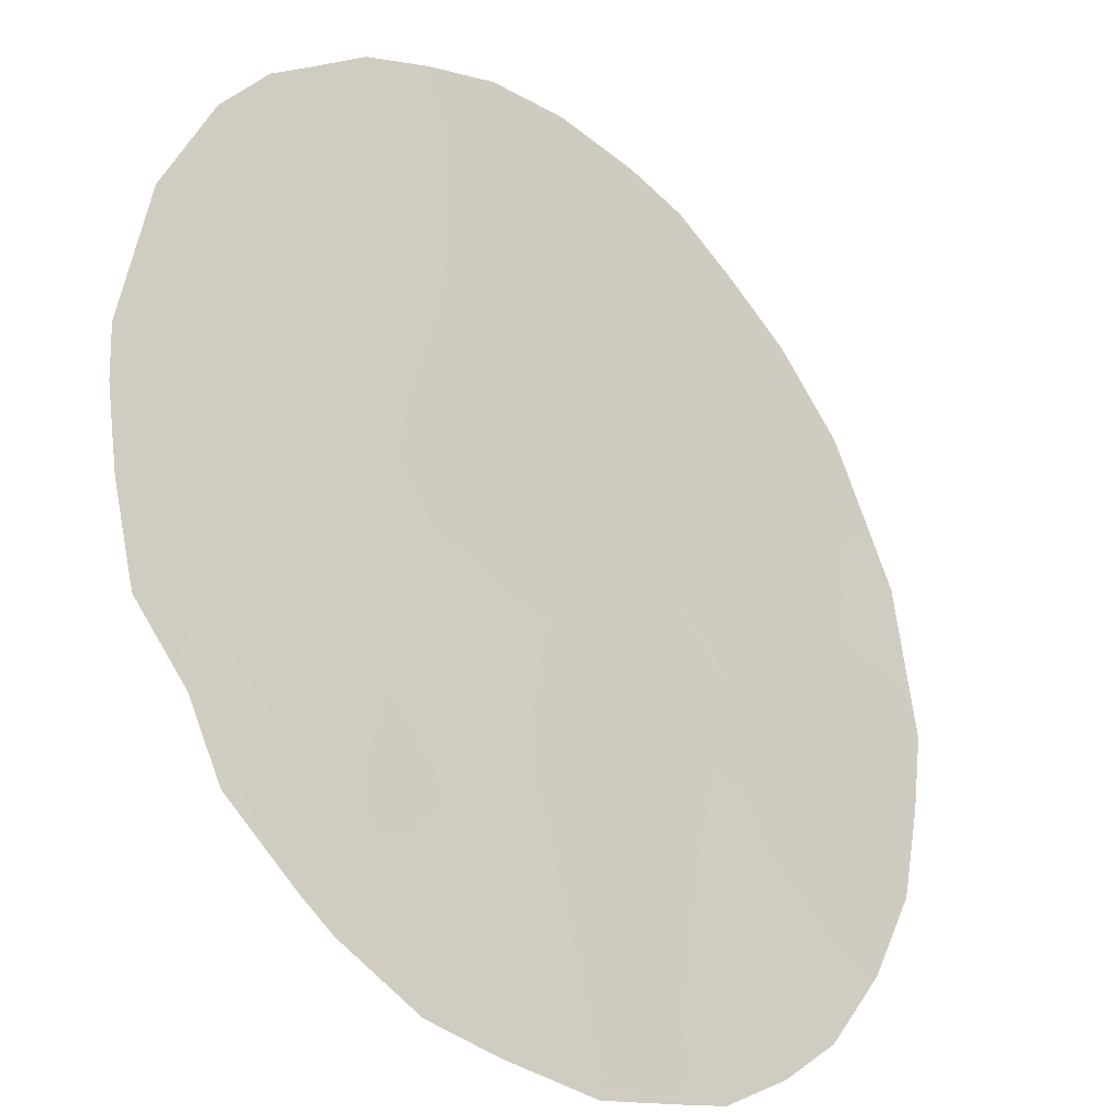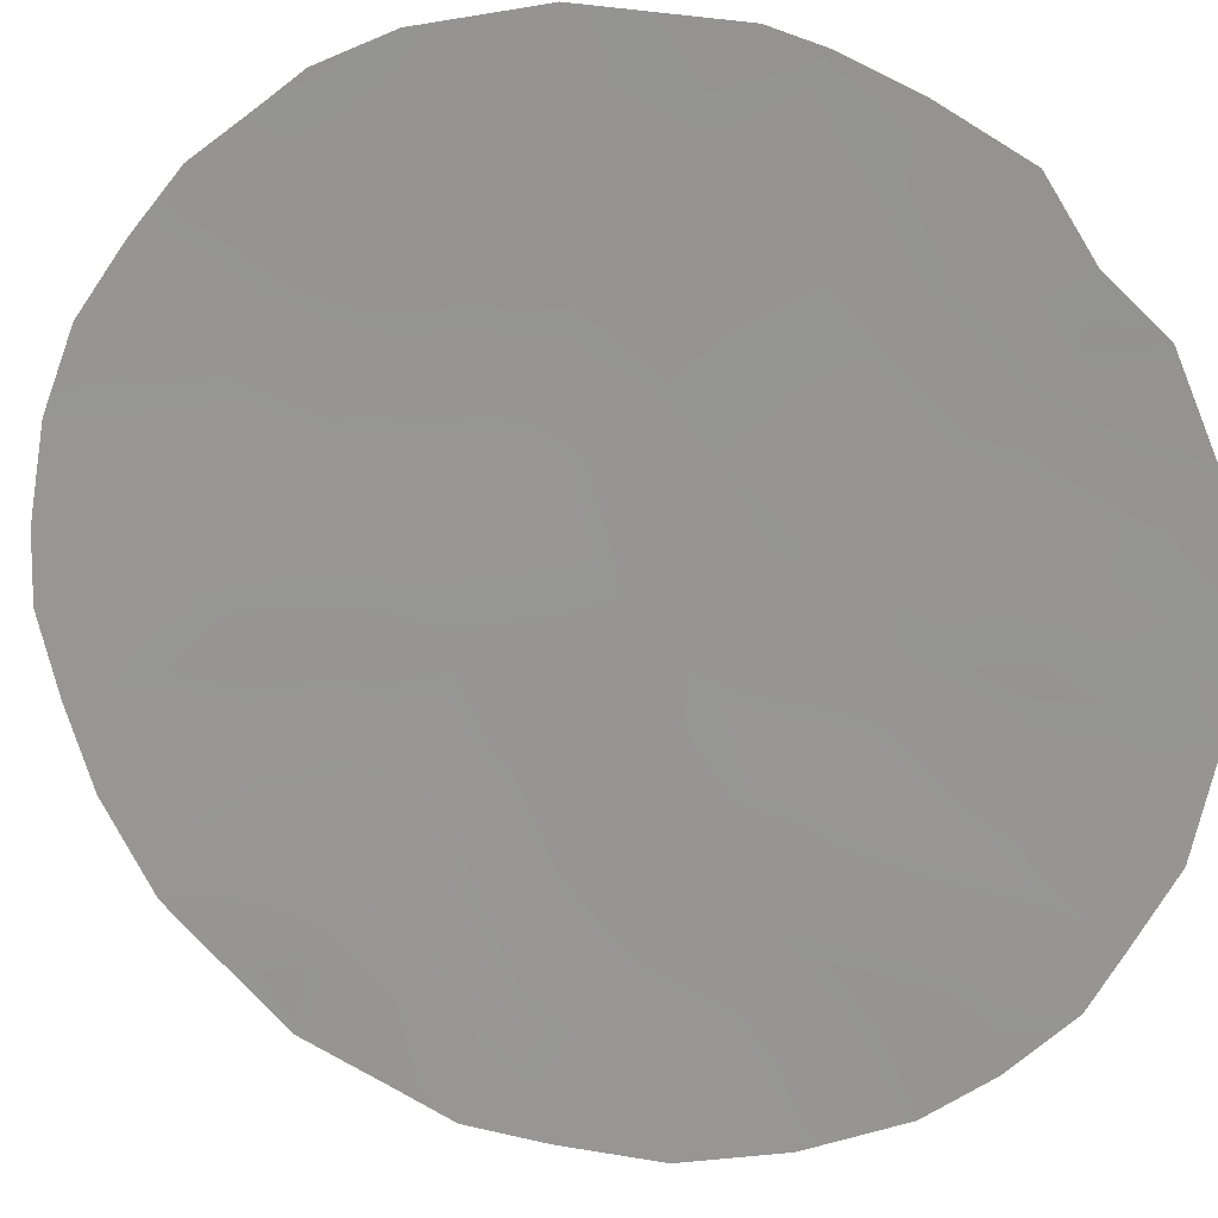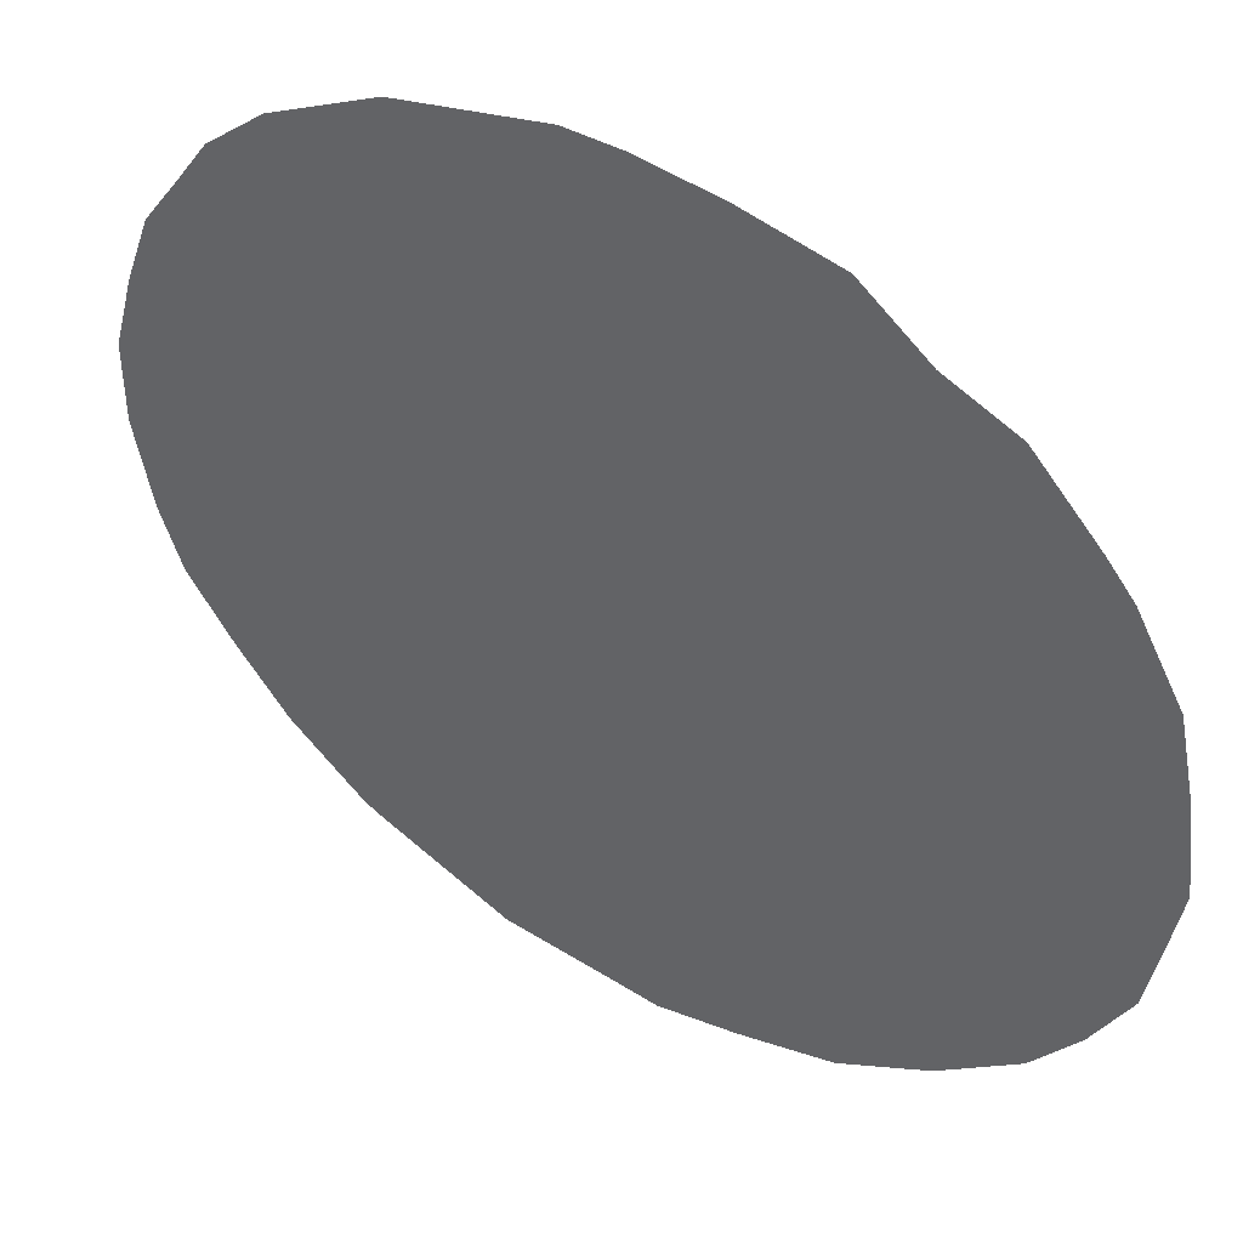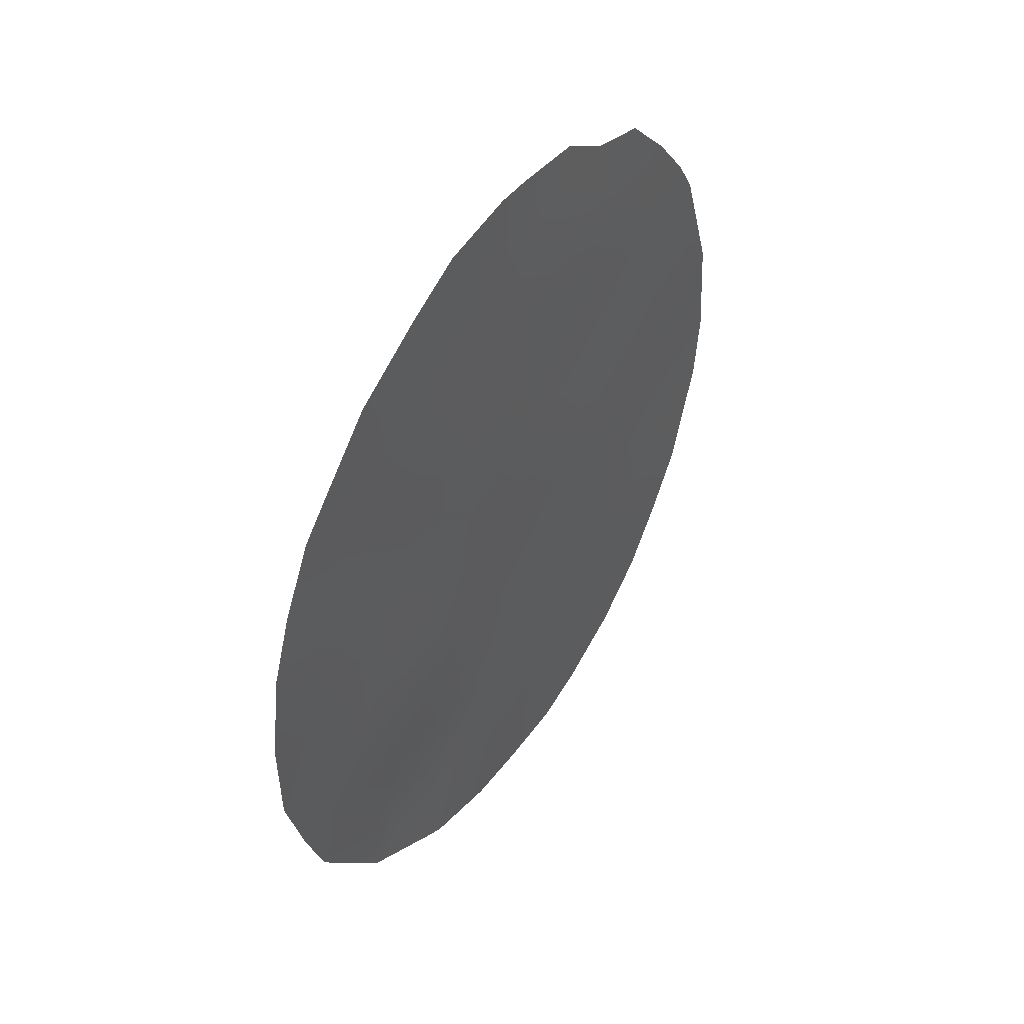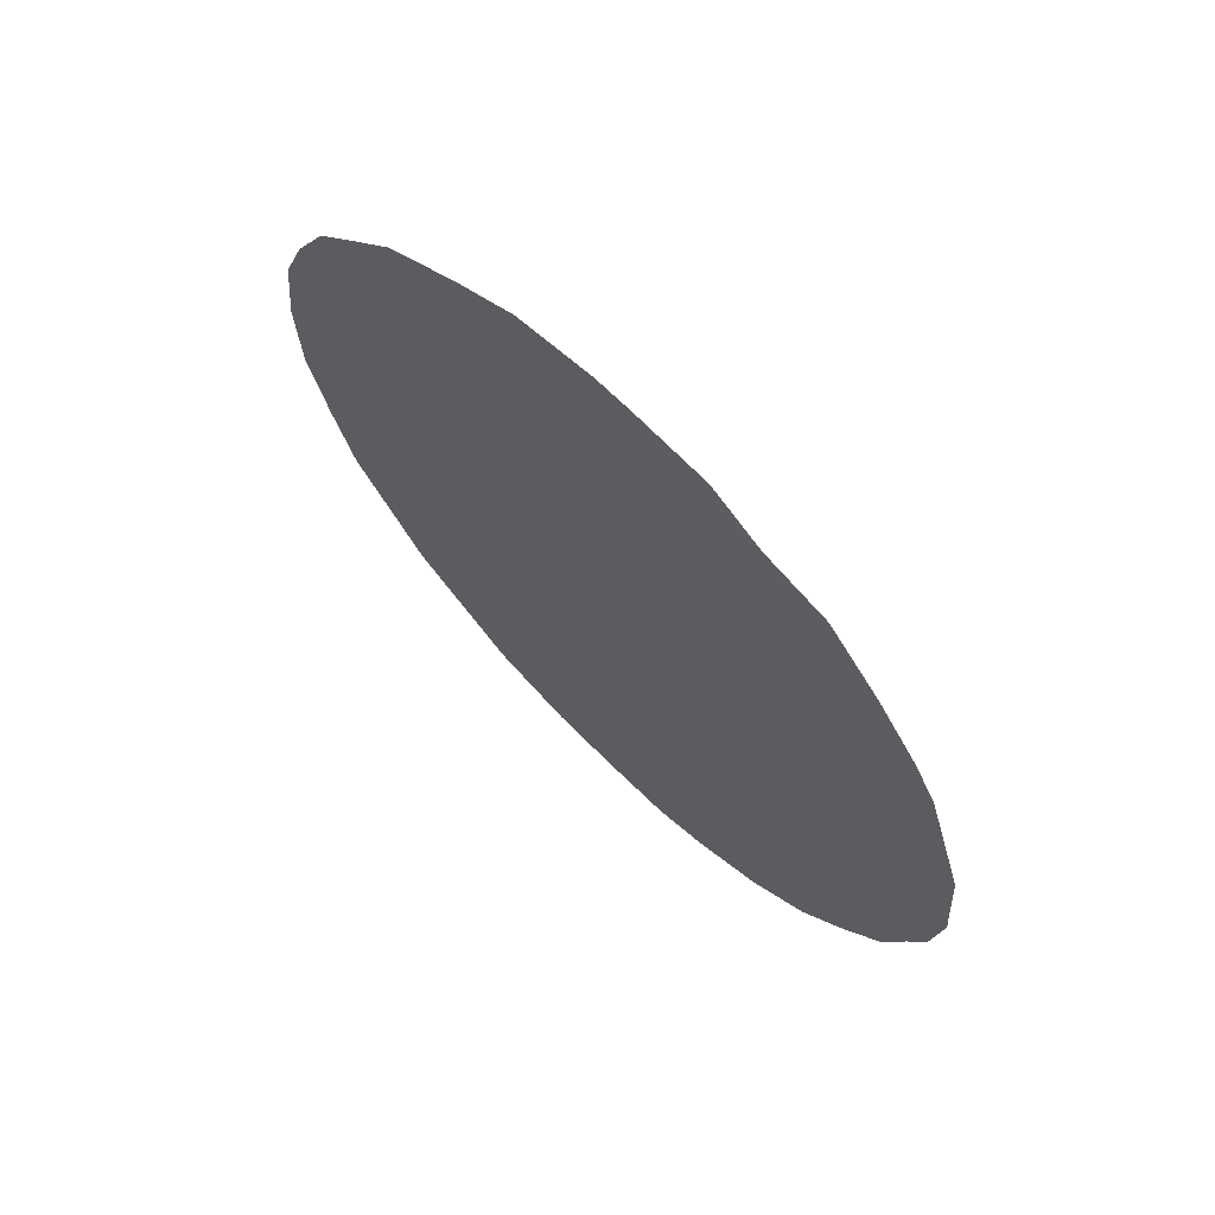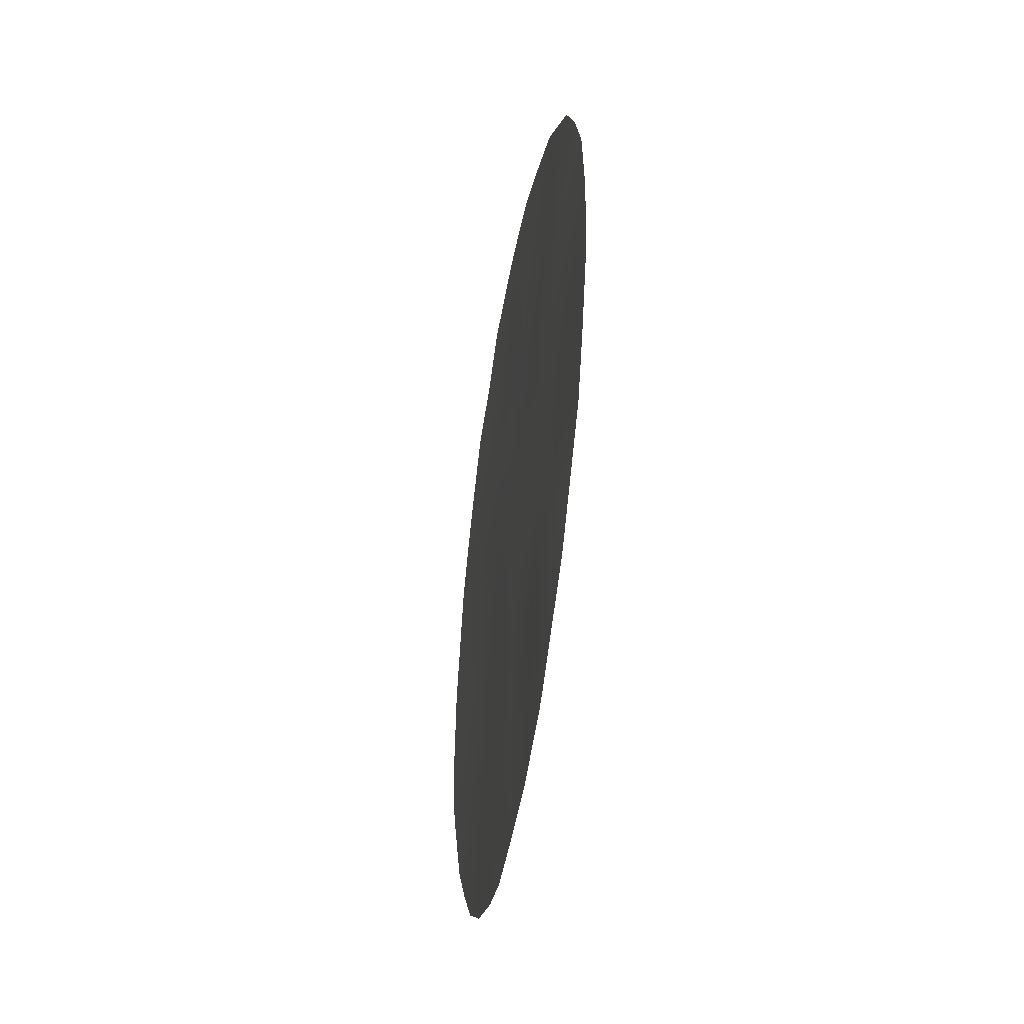
<metadata>
{"format":"obj","ext":"obj","renderer":"f3d","projection":"perspective","resolution":1024,"background":"white","views":[{"elev":35.3,"azim":20.8,"up":"+Y"},{"elev":-26.1,"azim":-67.3,"up":"+Y"},{"elev":-4.0,"azim":-42.6,"up":"+Y"},{"elev":46.3,"azim":74.7,"up":"+Z"},{"elev":67.7,"azim":175.9,"up":"+Z"},{"elev":-45.4,"azim":32.0,"up":"+Z"}]}
</metadata>
<code>
v 51.12 45.33 -17.25
v 50.31 46.24 -18.34
v 51.99 44.34 -15.91
v 49.82 46.79 -17.51
v 53.18 42.98 -21.43
v 51.66 44.7 -18.88
v 51.5 44.83 -23.87
v 47.87 48.99 -24.46
v 50.33 46.19 -15.7
v 47.49 49.39 -16.69
v 46.79 50.22 -23.11
v 46.69 50.3 -20.97
v 53.04 43.16 -19.3
v 49.1 47.59 -25.56
v 50.76 45.72 -20.39
v 49.45 47.2 -19.37
v 48.49 48.28 -18.11
v 51.94 44.4 -21.86
v 50.26 46.28 -24.6
v 47.99 48.87 -22.29
v 47.18 49.76 -18.77
v 48.89 47.83 -15.94
v 52.56 43.69 -17.41
v 52.79 43.41 -23.16
v 49.32 47.34 -21.32
v 48.18 48.65 -20.17
v 50.52 45.99 -22.53
v 49.17 47.52 -23.42
v 49.94 46.64 -14.18
v 53.14 43.01 -23.32
v 49.07 47.63 -26.29
v 48.53 48.25 -26.05
v 52.97 43.24 -16.64
v 53.32 42.85 -17.58
v 47.25 49.7 -24.9
v 52.85 43.34 -23.86
v 51.21 45.19 -25.9
v 52.09 44.23 -15.34
v 45.91 51.16 -20.71
v 45.98 51.08 -19.39
v 46.42 50.63 -23.26
v 47.83 49.05 -25.55
v 49.58 47.02 -14.21
v 48.8 47.9 -14.35
v 48.27 48.49 -14.85
v 47.62 49.23 -15.15
v 53.56 42.58 -18.53
v 53.63 42.47 -21.16
v 53.67 42.45 -19.84
v 46.01 51.06 -21.73
v 51.35 45.04 -25.79
v 45.99 51.07 -19.14
v 46.41 50.6 -17.33
v 46.65 50.32 -16.76
v 51.32 45.09 -14.73
v 49.73 46.87 -26.29
v 52.33 43.91 -24.83
v 50.72 45.76 -14.32
v 50.84 45.64 -17.94
v 50.47 46.06 -17.34
v 49.11 47.59 -24.5
v 48.52 48.26 -23.95
v 52.44 43.82 -22.58
v 51.74 44.59 -22.88
v 51.37 45.04 -21.17
v 50.64 45.85 -21.49
v 51.22 45.2 -22.18
v 48.96 47.75 -18.76
v 49.6 47.03 -18.45
v 49.15 47.54 -17.76
v 51.41 44.99 -18.05
v 52.11 44.19 -18.16
v 51.82 44.53 -17.3
v 51.49 44.91 -16.35
v 50.02 46.56 -20.87
v 49.93 46.65 -21.9
v 47.31 49.63 -23.82
v 46.81 50.2 -24.09
v 46.98 49.98 -19.84
v 47.48 49.42 -20.58
v 47.66 49.22 -19.51
v 47.93 48.94 -23.37
v 47.34 49.6 -22.76
v 50.39 46.14 -23.57
v 49.84 46.76 -22.94
v 49.74 46.87 -24
v 49.97 46.62 -19.07
v 47.37 49.55 -21.67
v 48.07 48.78 -21.22
v 52.63 43.61 -21.55
v 50.74 45.74 -16.46
v 50.06 46.5 -16.57
v 52.24 44.05 -16.57
v 52.63 43.63 -16.13
v 50.55 45.97 -19.36
v 51.22 45.2 -19.58
v 50.99 45.46 -18.71
v 46.38 50.65 -19.95
v 46.72 50.28 -22.12
v 49.38 47.28 -16.75
v 48.69 48.06 -17.05
v 48.18 48.62 -16.4
v 48 48.82 -17.39
v 48.72 48 -15.14
v 48.23 48.55 -15.55
v 49.66 46.96 -15.81
v 49.28 47.38 -15.05
v 47.72 49.12 -15.94
v 52.85 43.38 -18.3
v 51.91 44.43 -19.72
v 52.57 43.68 -19.96
v 52.36 43.92 -19.03
v 53.01 43.18 -20.55
v 46.19 50.87 -22.39
v 49.91 46.66 -14.96
v 48.48 48.3 -25.04
v 50.03 46.55 -19.89
v 49.39 47.27 -20.32
v 48.83 47.91 -19.75
v 48.73 48.01 -20.75
v 47.82 49.03 -18.45
v 47.31 49.6 -17.65
v 52.09 44.22 -20.75
v 50.87 45.57 -24.23
v 51.04 45.38 -23.19
v 50.16 46.39 -25.49
v 50.42 46.09 -26.22
v 48.65 48.1 -21.8
v 48.58 48.19 -22.86
v 49.25 47.43 -22.36
v 46.73 50.24 -17.96
v 46.2 50.83 -18.24
v 46.55 50.46 -19.02
v 48.32 48.48 -19.14
v 51.48 44.91 -20.33
v 53 43.18 -22.38
v 53.38 42.74 -22.36
v 51.85 44.45 -24.48
v 49.68 46.94 -25.07
v 51.3 45.07 -24.95
v 51.84 44.47 -25.31
v 47.07 49.85 -15.98
v 50.55 45.95 -14.91
v 51 45.45 -15.58
v 52.23 44.03 -23.64
v 50.72 45.76 -25.26
v 51.57 44.81 -15.53
f 59 60 2
f 116 61 62
f 63 64 145
f 65 66 67
f 14 32 31
f 68 69 70
f 71 72 73
f 93 74 73
f 75 76 66
f 23 34 33
f 24 36 30
f 79 80 81
f 82 83 77
f 84 85 86
f 69 87 2
f 88 89 80
f 136 90 63
f 60 91 92
f 93 23 33
f 95 96 97
f 12 98 39
f 88 99 83
f 11 41 78
f 8 35 42
f 115 29 43
f 70 100 101
f 102 103 101
f 102 22 105
f 10 102 108
f 92 106 100
f 22 107 104
f 23 109 34
f 110 111 112
f 13 49 47
f 113 48 49
f 12 39 50
f 11 99 114
f 106 115 107
f 14 116 32
f 95 87 117
f 118 75 117
f 119 120 118
f 121 103 122
f 90 113 111
f 124 125 84
f 140 37 51
f 71 59 97
f 128 129 130
f 129 82 62
f 131 132 133
f 21 122 131
f 3 38 147
f 74 144 91
f 10 108 142
f 68 134 119
f 109 72 112
f 110 96 135
f 136 30 137
f 120 89 128
f 76 130 85
f 123 135 65
f 64 67 125
f 134 121 81
f 24 145 36
f 86 61 139
f 140 141 138
f 139 14 56
f 9 144 143
f 79 133 98
f 59 1 60
f 2 60 4
f 8 116 62
f 116 14 61
f 62 61 28
f 24 63 145
f 63 18 64
f 18 65 67
f 65 15 66
f 67 66 27
f 17 68 70
f 68 16 69
f 70 69 4
f 1 71 73
f 71 6 72
f 73 72 23
f 23 93 73
f 93 3 74
f 73 74 1
f 15 75 66
f 75 25 76
f 66 76 27
f 78 77 11
f 8 77 35
f 78 35 77
f 21 79 81
f 79 12 80
f 81 80 26
f 8 82 77
f 82 20 83
f 77 83 11
f 19 84 86
f 84 27 85
f 86 85 28
f 4 69 2
f 69 16 87
f 12 88 80
f 88 20 89
f 80 89 26
f 24 136 63
f 136 5 90
f 63 90 18
f 4 60 92
f 60 1 91
f 92 91 9
f 33 94 93
f 94 38 3
f 2 95 97
f 95 15 96
f 97 96 6
f 98 40 39
f 20 88 83
f 88 12 99
f 83 99 11
f 17 70 101
f 70 4 100
f 101 100 22
f 22 102 101
f 102 10 103
f 101 103 17
f 108 102 105
f 105 22 104
f 45 104 44
f 105 45 46
f 45 105 104
f 4 92 100
f 92 9 106
f 100 106 22
f 43 107 115
f 107 44 104
f 44 107 43
f 46 108 105
f 47 109 13
f 109 47 34
f 6 110 112
f 110 123 111
f 112 111 13
f 113 13 111
f 90 111 123
f 48 113 5
f 13 113 49
f 99 50 114
f 50 99 12
f 114 41 11
f 22 106 107
f 106 9 115
f 42 116 8
f 116 42 32
f 15 95 117
f 95 2 87
f 117 87 16
f 16 118 117
f 118 25 75
f 117 75 15
f 16 119 118
f 119 26 120
f 118 120 25
f 21 121 122
f 121 17 103
f 122 103 10
f 18 90 123
f 90 5 113
f 19 124 84
f 124 7 125
f 84 125 27
f 146 126 127
f 127 37 146
f 6 71 97
f 71 1 59
f 97 59 2
f 25 128 130
f 128 20 129
f 130 129 28
f 28 129 62
f 129 20 82
f 62 82 8
f 21 131 133
f 131 53 132
f 133 132 52
f 54 131 122
f 53 131 54
f 1 74 91
f 74 3 147
f 91 144 9
f 108 46 142
f 16 68 119
f 68 17 134
f 119 134 26
f 13 109 112
f 109 23 72
f 112 72 6
f 123 110 135
f 110 6 96
f 135 96 15
f 30 136 24
f 5 136 137
f 137 48 5
f 25 120 128
f 120 26 89
f 128 89 20
f 27 76 85
f 76 25 130
f 85 130 28
f 18 123 65
f 65 135 15
f 7 64 125
f 64 18 67
f 125 67 27
f 26 134 81
f 134 17 121
f 81 121 21
f 14 31 56
f 145 7 138
f 145 138 57
f 145 57 36
f 7 124 140
f 19 86 139
f 86 28 61
f 139 61 14
f 37 140 146
f 7 140 138
f 140 51 141
f 138 141 57
f 10 142 54
f 19 139 126
f 126 139 56
f 127 126 56
f 115 9 143
f 29 143 58
f 115 143 29
f 144 55 143
f 58 143 55
f 12 79 98
f 79 21 133
f 98 52 40
f 98 133 52
f 3 93 94
f 54 122 10
f 147 38 55
f 145 64 7
f 146 19 126
f 74 147 144
f 124 146 140
f 146 124 19
f 147 55 144

</code>
